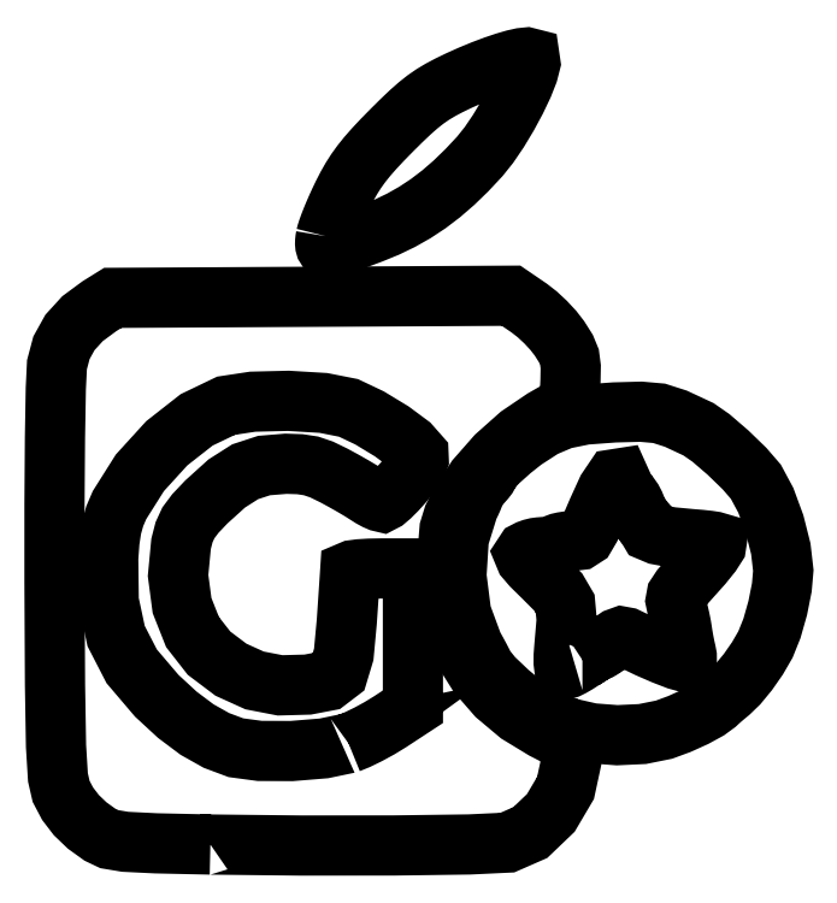
<metadata>
{"format":"dxf","ext":"dxf","renderer":"ezdxf+matplotlib","layout":"modelspace","background":"white","min_lineweight":24,"dpi":150}
</metadata>
<code>
0
SECTION
2
ENTITIES
0
LWPOLYLINE
8
Negro
90
93
70
0
10
-3.506
20
-27.09
30
0
10
-8.915
20
-26.97
30
0
10
-11.98
20
-26.81
30
0
10
-13.55
20
-26.55
30
0
10
-14.48
20
-26.11
30
0
10
-15.75
20
-25.19
30
0
10
-16.83
20
-24.16
30
0
10
-17.7
20
-23.03
30
0
10
-18.34
20
-21.81
30
0
10
-18.66
20
-20.42
30
0
10
-18.85
20
-17.31
30
0
10
-18.95
20
-11.24
30
0
10
-19
20
-0.9505
30
0
10
-19
20
6.759
30
0
10
-18.95
20
13.39
30
0
10
-18.87
20
18.25
30
0
10
-18.75
20
20.61
30
0
10
-18.3
20
22.3
30
0
10
-17.46
20
23.82
30
0
10
-16.21
20
25.19
30
0
10
-14.54
20
26.42
30
0
10
-14.21
20
26.63
30
0
10
-13.87
20
26.84
30
0
10
-13.54
20
27.05
30
0
10
-13.2
20
27.25
30
0
10
-8.255
20
27.28
30
0
10
-3.308
20
27.31
30
0
10
1.64
20
27.33
30
0
10
6.588
20
27.36
30
0
10
11.54
20
27.39
30
0
10
16.48
20
27.41
30
0
10
21.43
20
27.44
30
0
10
26.38
20
27.47
30
0
10
26.83
20
27.16
30
0
10
27.28
20
26.85
30
0
10
27.73
20
26.55
30
0
10
28.18
20
26.24
30
0
10
28.97
20
25.62
30
0
10
29.8
20
24.85
30
0
10
30.57
20
24.02
30
0
10
31.18
20
23.23
30
0
10
31.83
20
22.2
30
0
10
32.18
20
21.36
30
0
10
32.3
20
20.41
30
0
10
32.28
20
19.06
30
0
10
32.25
20
18.47
30
0
10
32.23
20
17.87
30
0
10
32.2
20
17.27
30
0
10
32.17
20
16.67
30
0
10
31.53
20
16.31
30
0
10
30.89
20
15.94
30
0
10
30.25
20
15.58
30
0
10
29.61
20
15.22
30
0
10
27.2
20
13.58
30
0
10
24.91
20
11.54
30
0
10
22.91
20
9.272
30
0
10
21.38
20
6.939
30
0
10
20.64
20
5.494
30
0
10
20.26
20
4.265
30
0
10
20.12
20
2.591
30
0
10
20.1
20
-0.1909
30
0
10
20.1
20
-1.38
30
0
10
20.1
20
-2.569
30
0
10
20.1
20
-3.759
30
0
10
20.1
20
-4.948
30
0
10
20.46
20
-5.634
30
0
10
20.83
20
-6.32
30
0
10
21.19
20
-7.006
30
0
10
21.55
20
-7.693
30
0
10
23.09
20
-10.13
30
0
10
24.95
20
-12.27
30
0
10
27.13
20
-14.11
30
0
10
29.63
20
-15.63
30
0
10
30.31
20
-15.98
30
0
10
30.99
20
-16.33
30
0
10
31.67
20
-16.68
30
0
10
32.35
20
-17.02
30
0
10
32.35
20
-17.48
30
0
10
32.35
20
-17.94
30
0
10
32.35
20
-18.4
30
0
10
32.35
20
-18.85
30
0
10
31.79
20
-21.46
30
0
10
30.32
20
-23.95
30
0
10
28.29
20
-25.9
30
0
10
26
20
-26.9
30
0
10
22.22
20
-27.08
30
0
10
14.74
20
-27.18
30
0
10
5.515
20
-27.19
30
0
10
-3.506
20
-27.09
30
0
10
-3.506
20
-27.09
30
0
10
-3.506
20
-27.09
30
0
10
-3.506
20
-27.09
30
0
10
-3.506
20
-27.09
30
0
0
LWPOLYLINE
8
Negro
90
98
70
0
10
10.22
20
-17.02
30
0
10
11.11
20
-16.66
30
0
10
12.18
20
-16.14
30
0
10
13.3
20
-15.52
30
0
10
14.33
20
-14.89
30
0
10
14.91
20
-14.52
30
0
10
15.48
20
-14.14
30
0
10
16.05
20
-13.77
30
0
10
16.62
20
-13.39
30
0
10
16.62
20
-11.67
30
0
10
16.62
20
-9.955
30
0
10
16.62
20
-8.236
30
0
10
16.62
20
-6.517
30
0
10
16.62
20
-4.798
30
0
10
16.62
20
-3.08
30
0
10
16.62
20
-1.361
30
0
10
16.62
20
0.3579
30
0
10
15.84
20
0.3579
30
0
10
15.07
20
0.3579
30
0
10
14.29
20
0.3579
30
0
10
13.51
20
0.3579
30
0
10
12.3
20
0.3363
30
0
10
11.31
20
0.2773
30
0
10
10.64
20
0.1901
30
0
10
10.39
20
0.08351
30
0
10
10.36
20
-0.3978
30
0
10
10.28
20
-1.506
30
0
10
10.17
20
-3.075
30
0
10
10.05
20
-4.941
30
0
10
9.748
20
-8.189
30
0
10
9.207
20
-9.981
30
0
10
8.117
20
-10.81
30
0
10
6.166
20
-11.19
30
0
10
3.42
20
-11.26
30
0
10
0.8839
20
-10.77
30
0
10
-1.463
20
-9.708
30
0
10
-3.642
20
-8.062
30
0
10
-5.282
20
-5.962
30
0
10
-6.323
20
-3.33
30
0
10
-6.717
20
-0.3475
30
0
10
-6.419
20
2.805
30
0
10
-6.121
20
3.959
30
0
10
-5.693
20
4.888
30
0
10
-5.001
20
5.816
30
0
10
-3.906
20
6.969
30
0
10
-1.877
20
8.804
30
0
10
-0.04466
20
9.971
30
0
10
1.832
20
10.59
30
0
10
3.996
20
10.76
30
0
10
5.392
20
10.72
30
0
10
6.491
20
10.55
30
0
10
7.531
20
10.2
30
0
10
8.753
20
9.605
30
0
10
9.692
20
9.096
30
0
10
10.63
20
8.567
30
0
10
11.45
20
8.08
30
0
10
12.05
20
7.698
30
0
10
12.51
20
7.407
30
0
10
12.95
20
7.169
30
0
10
13.32
20
7.007
30
0
10
13.57
20
6.947
30
0
10
13.87
20
7.104
30
0
10
14.38
20
7.532
30
0
10
15.01
20
8.166
30
0
10
15.71
20
8.94
30
0
10
16.49
20
9.911
30
0
10
16.98
20
10.65
30
0
10
17.2
20
11.22
30
0
10
17.18
20
11.67
30
0
10
16.32
20
12.65
30
0
10
14.52
20
13.98
30
0
10
12.31
20
15.32
30
0
10
10.22
20
16.32
30
0
10
7.737
20
16.81
30
0
10
4.246
20
17.02
30
0
10
0.6996
20
16.93
30
0
10
-1.946
20
16.53
30
0
10
-4.871
20
15.13
30
0
10
-7.841
20
12.8
30
0
10
-10.51
20
9.866
30
0
10
-12.54
20
6.652
30
0
10
-13.01
20
5.552
30
0
10
-13.33
20
4.42
30
0
10
-13.53
20
3.077
30
0
10
-13.66
20
1.346
30
0
10
-13.61
20
-2.918
30
0
10
-12.87
20
-6.367
30
0
10
-11.33
20
-9.371
30
0
10
-8.837
20
-12.3
30
0
10
-6.787
20
-14.19
30
0
10
-4.826
20
-15.66
30
0
10
-2.904
20
-16.74
30
0
10
-0.9701
20
-17.46
30
0
10
1.394
20
-17.78
30
0
10
4.569
20
-17.79
30
0
10
7.771
20
-17.53
30
0
10
10.22
20
-17.02
30
0
10
10.22
20
-17.02
30
0
0
LWPOLYLINE
8
Negro
90
65
70
0
10
7.974
20
33.38
30
0
10
8.049
20
33.68
30
0
10
8.176
20
34.08
30
0
10
8.349
20
34.55
30
0
10
8.561
20
35.09
30
0
10
8.803
20
35.68
30
0
10
9.071
20
36.29
30
0
10
9.356
20
36.91
30
0
10
9.653
20
37.53
30
0
10
10.08
20
38.37
30
0
10
10.52
20
39.13
30
0
10
10.98
20
39.86
30
0
10
11.5
20
40.58
30
0
10
12.08
20
41.31
30
0
10
12.77
20
42.09
30
0
10
13.57
20
42.94
30
0
10
14.5
20
43.9
30
0
10
15.51
20
44.9
30
0
10
16.38
20
45.72
30
0
10
17.16
20
46.41
30
0
10
17.88
20
46.98
30
0
10
18.6
20
47.48
30
0
10
19.37
20
47.93
30
0
10
20.21
20
48.38
30
0
10
21.19
20
48.86
30
0
10
22.39
20
49.39
30
0
10
23.58
20
49.88
30
0
10
24.71
20
50.31
30
0
10
25.76
20
50.66
30
0
10
26.68
20
50.93
30
0
10
27.42
20
51.1
30
0
10
27.95
20
51.15
30
0
10
28.23
20
51.08
30
0
10
28.3
20
50.57
30
0
10
28.06
20
49.64
30
0
10
27.57
20
48.38
30
0
10
26.87
20
46.92
30
0
10
26.03
20
45.37
30
0
10
25.12
20
43.84
30
0
10
24.17
20
42.45
30
0
10
23.27
20
41.32
30
0
10
21.97
20
39.93
30
0
10
20.7
20
38.7
30
0
10
19.43
20
37.6
30
0
10
18.14
20
36.62
30
0
10
16.82
20
35.75
30
0
10
15.45
20
34.97
30
0
10
14
20
34.27
30
0
10
12.47
20
33.65
30
0
10
11.69
20
33.36
30
0
10
10.94
20
33.08
30
0
10
10.25
20
32.84
30
0
10
9.622
20
32.62
30
0
10
9.086
20
32.44
30
0
10
8.655
20
32.31
30
0
10
8.348
20
32.22
30
0
10
8.182
20
32.19
30
0
10
8.082
20
32.21
30
0
10
8.004
20
32.27
30
0
10
7.947
20
32.36
30
0
10
7.91
20
32.49
30
0
10
7.895
20
32.65
30
0
10
7.9
20
32.86
30
0
10
7.927
20
33.1
30
0
10
7.974
20
33.38
30
0
0
LWPOLYLINE
8
rojo
90
69
70
0
10
32.22
20
-15.53
30
0
10
31.36
20
-15.22
30
0
10
30.51
20
-14.89
30
0
10
29.76
20
-14.57
30
0
10
29.22
20
-14.32
30
0
10
27.82
20
-13.38
30
0
10
26.11
20
-11.95
30
0
10
24.58
20
-10.5
30
0
10
23.76
20
-9.476
30
0
10
23.56
20
-9.074
30
0
10
23.27
20
-8.52
30
0
10
22.93
20
-7.888
30
0
10
22.58
20
-7.25
30
0
10
21.42
20
-4.111
30
0
10
20.94
20
-0.3857
30
0
10
21.18
20
3.321
30
0
10
22.14
20
6.403
30
0
10
22.36
20
6.863
30
0
10
22.55
20
7.282
30
0
10
22.68
20
7.614
30
0
10
22.73
20
7.811
30
0
10
22.8
20
7.984
30
0
10
22.97
20
8.249
30
0
10
23.22
20
8.571
30
0
10
23.52
20
8.912
30
0
10
23.81
20
9.232
30
0
10
24
20
9.494
30
0
10
24.1
20
9.671
30
0
10
24.08
20
9.736
30
0
10
24.26
20
10.11
30
0
10
25.14
20
11
30
0
10
26.37
20
12.11
30
0
10
27.63
20
13.11
30
0
10
29.61
20
14.4
30
0
10
31.51
20
15.2
30
0
10
33.72
20
15.65
30
0
10
36.65
20
15.87
30
0
10
39.29
20
15.94
30
0
10
41.09
20
15.78
30
0
10
42.75
20
15.24
30
0
10
45
20
14.19
30
0
10
46.24
20
13.33
30
0
10
47.93
20
11.88
30
0
10
49.58
20
10.28
30
0
10
50.7
20
8.981
30
0
10
51.69
20
7.137
30
0
10
52.56
20
4.775
30
0
10
53.18
20
2.31
30
0
10
53.43
20
0.1527
30
0
10
53.28
20
-1.531
30
0
10
52.87
20
-3.577
30
0
10
52.3
20
-5.597
30
0
10
51.66
20
-7.204
30
0
10
50.86
20
-8.572
30
0
10
49.92
20
-9.927
30
0
10
48.95
20
-11.11
30
0
10
48.05
20
-11.97
30
0
10
47.69
20
-12.27
30
0
10
47.33
20
-12.58
30
0
10
47.01
20
-12.86
30
0
10
46.76
20
-13.09
30
0
10
45.93
20
-13.7
30
0
10
44.64
20
-14.41
30
0
10
43.12
20
-15.1
30
0
10
41.58
20
-15.67
30
0
10
39.42
20
-16.1
30
0
10
36.91
20
-16.22
30
0
10
34.39
20
-16.03
30
0
10
32.22
20
-15.53
30
0
0
LWPOLYLINE
8
rojo
90
98
70
0
10
33.46
20
-8.744
30
0
10
34
20
-8.389
30
0
10
34.47
20
-8.098
30
0
10
34.82
20
-7.901
30
0
10
34.99
20
-7.829
30
0
10
35.15
20
-7.765
30
0
10
35.44
20
-7.591
30
0
10
35.83
20
-7.334
30
0
10
36.27
20
-7.02
30
0
10
36.91
20
-6.577
30
0
10
37.38
20
-6.409
30
0
10
37.86
20
-6.497
30
0
10
38.54
20
-6.827
30
0
10
39.98
20
-7.522
30
0
10
41.54
20
-8.203
30
0
10
42.88
20
-8.721
30
0
10
43.63
20
-8.927
30
0
10
43.77
20
-8.856
30
0
10
43.84
20
-8.654
30
0
10
43.83
20
-8.34
30
0
10
43.76
20
-7.933
30
0
10
43.65
20
-7.459
30
0
10
43.54
20
-6.904
30
0
10
43.44
20
-6.338
30
0
10
43.36
20
-5.828
30
0
10
43.28
20
-5.305
30
0
10
43.16
20
-4.701
30
0
10
43.01
20
-4.092
30
0
10
42.87
20
-3.55
30
0
10
42.73
20
-2.866
30
0
10
42.83
20
-2.291
30
0
10
43.28
20
-1.614
30
0
10
44.16
20
-0.6228
30
0
10
45.39
20
0.7538
30
0
10
46.27
20
1.839
30
0
10
46.75
20
2.588
30
0
10
46.8
20
2.958
30
0
10
46.56
20
3.031
30
0
10
46
20
3.115
30
0
10
45.21
20
3.2
30
0
10
44.28
20
3.276
30
0
10
42.29
20
3.466
30
0
10
40.93
20
3.719
30
0
10
40.15
20
4.049
30
0
10
39.9
20
4.469
30
0
10
39.88
20
4.667
30
0
10
39.82
20
4.829
30
0
10
39.72
20
4.938
30
0
10
39.61
20
4.979
30
0
10
39.46
20
5.08
30
0
10
39.27
20
5.355
30
0
10
39.06
20
5.762
30
0
10
38.86
20
6.259
30
0
10
38.65
20
6.757
30
0
10
38.44
20
7.164
30
0
10
38.24
20
7.439
30
0
10
38.09
20
7.54
30
0
10
37.95
20
7.612
30
0
10
37.81
20
7.809
30
0
10
37.67
20
8.1
30
0
10
37.56
20
8.455
30
0
10
37.17
20
9.312
30
0
10
36.64
20
9.229
30
0
10
35.92
20
8.164
30
0
10
34.97
20
6.076
30
0
10
34.25
20
4.41
30
0
10
33.74
20
3.537
30
0
10
33.2
20
3.185
30
0
10
32.39
20
3.086
30
0
10
31.94
20
3.044
30
0
10
31.51
20
2.978
30
0
10
31.17
20
2.899
30
0
10
30.94
20
2.815
30
0
10
30.63
20
2.665
30
0
10
30.31
20
2.569
30
0
10
29.86
20
2.507
30
0
10
29.2
20
2.457
30
0
10
28.84
20
2.409
30
0
10
28.46
20
2.315
30
0
10
28.11
20
2.189
30
0
10
27.83
20
2.045
30
0
10
27.65
20
1.773
30
0
10
27.83
20
1.328
30
0
10
28.46
20
0.6011
30
0
10
29.59
20
-0.5155
30
0
10
31.05
20
-1.981
30
0
10
31.76
20
-3.184
30
0
10
31.9
20
-4.767
30
0
10
31.67
20
-7.372
30
0
10
31.61
20
-8.29
30
0
10
31.6
20
-9.014
30
0
10
31.66
20
-9.488
30
0
10
31.78
20
-9.659
30
0
10
32.02
20
-9.587
30
0
10
32.41
20
-9.39
30
0
10
32.91
20
-9.099
30
0
10
33.46
20
-8.744
30
0
10
33.46
20
-8.744
30
0
0
ENDSEC
0
EOF

</code>
